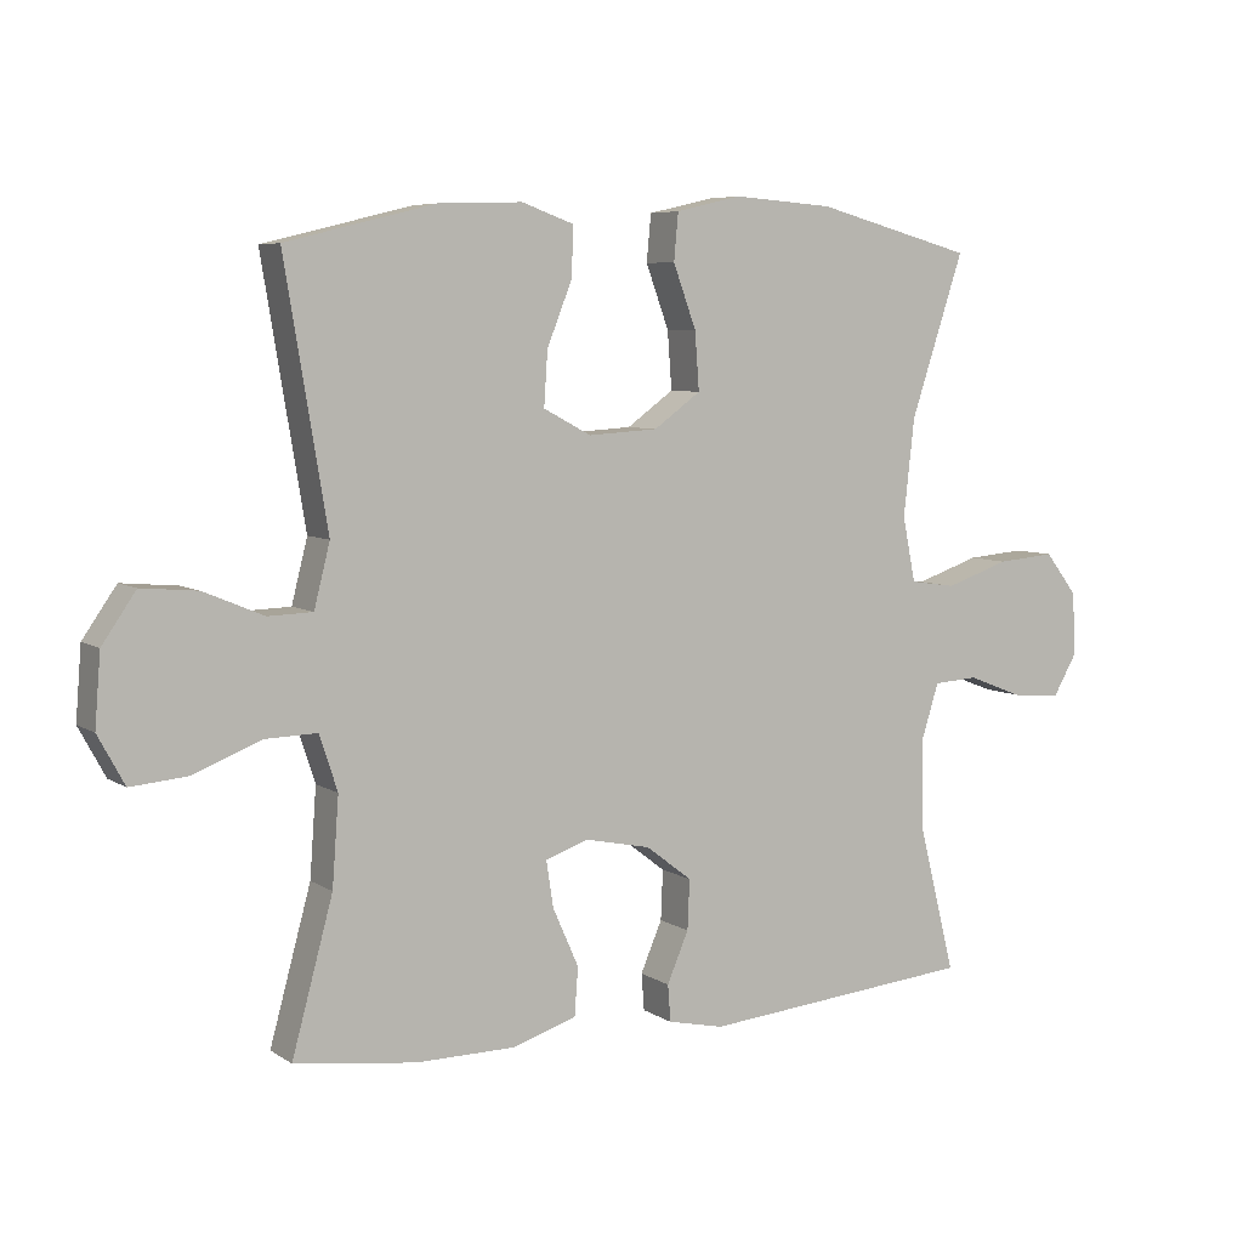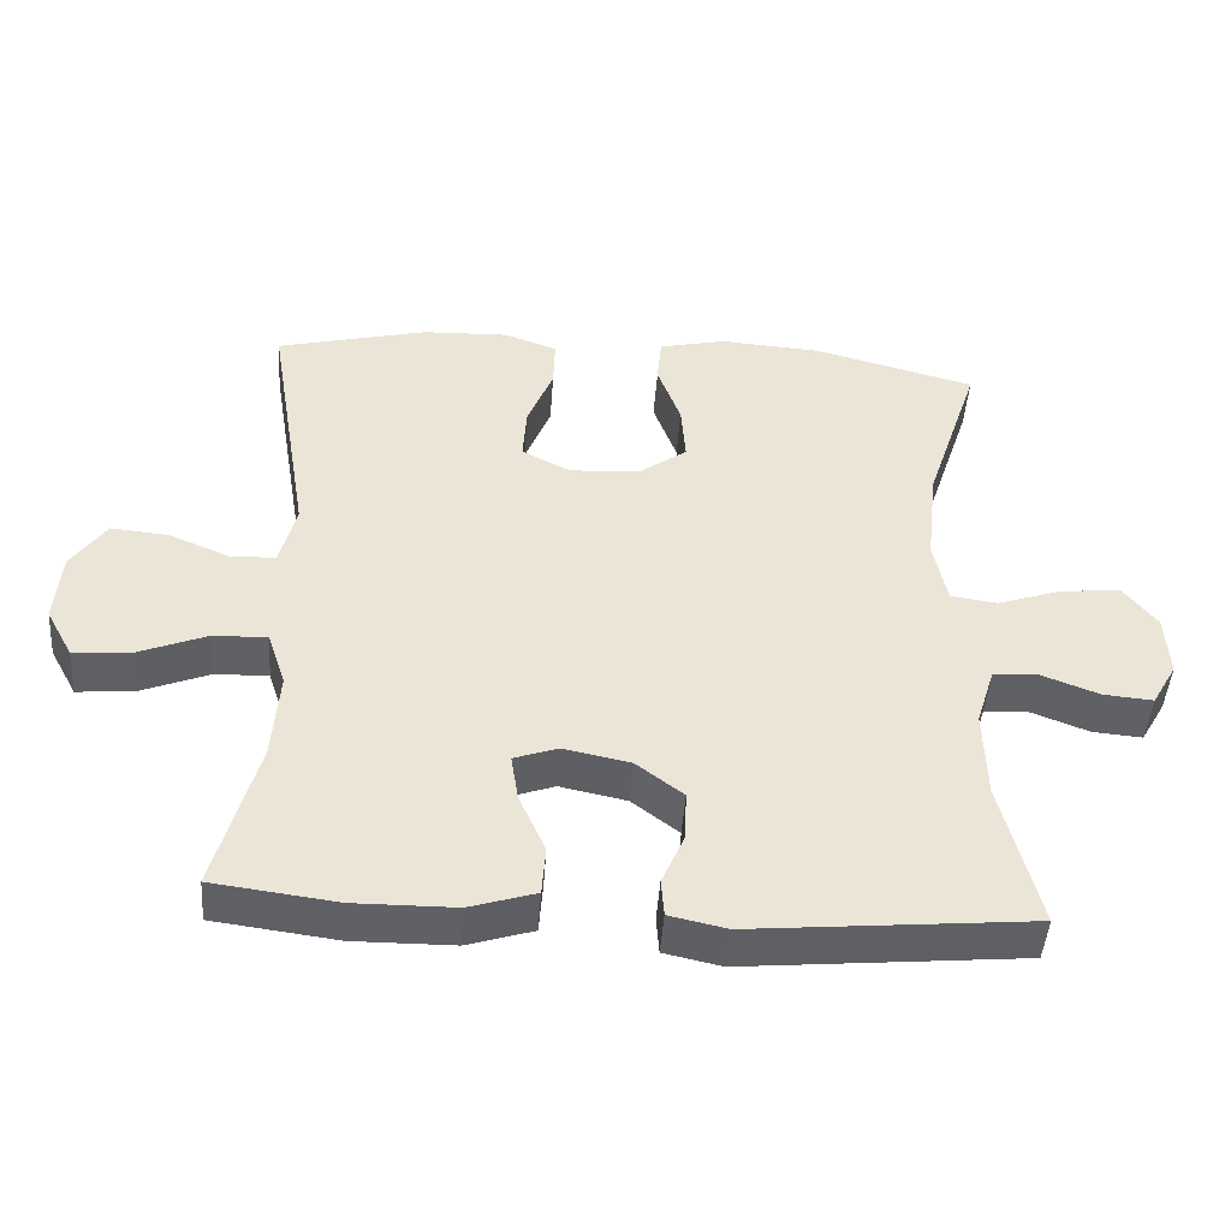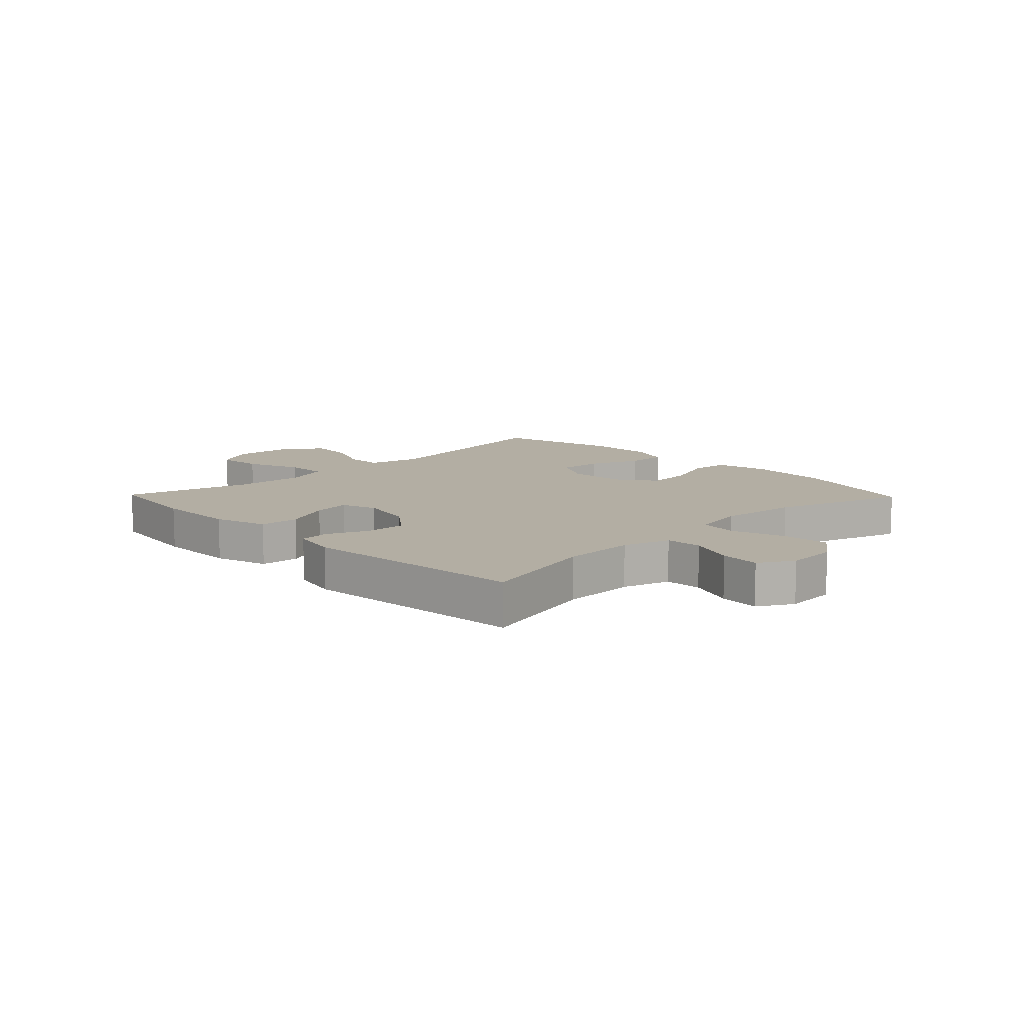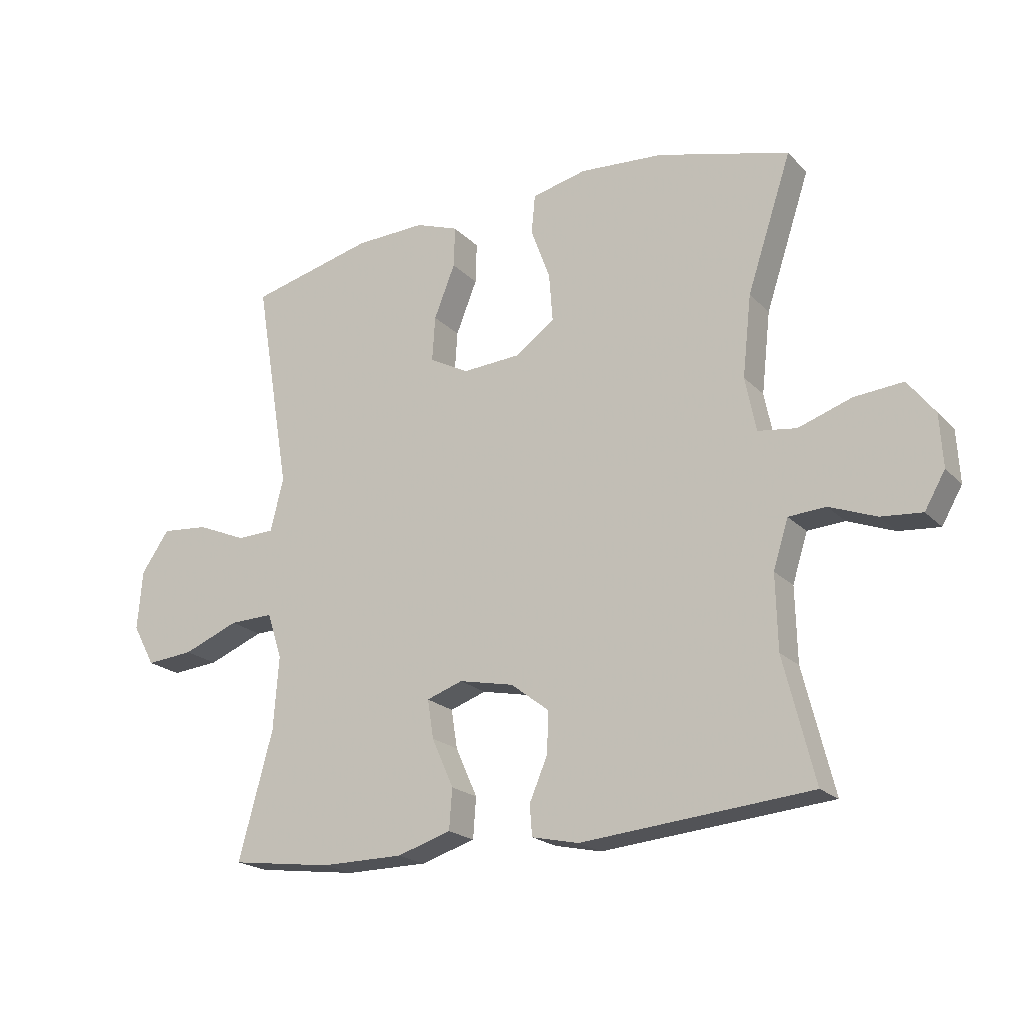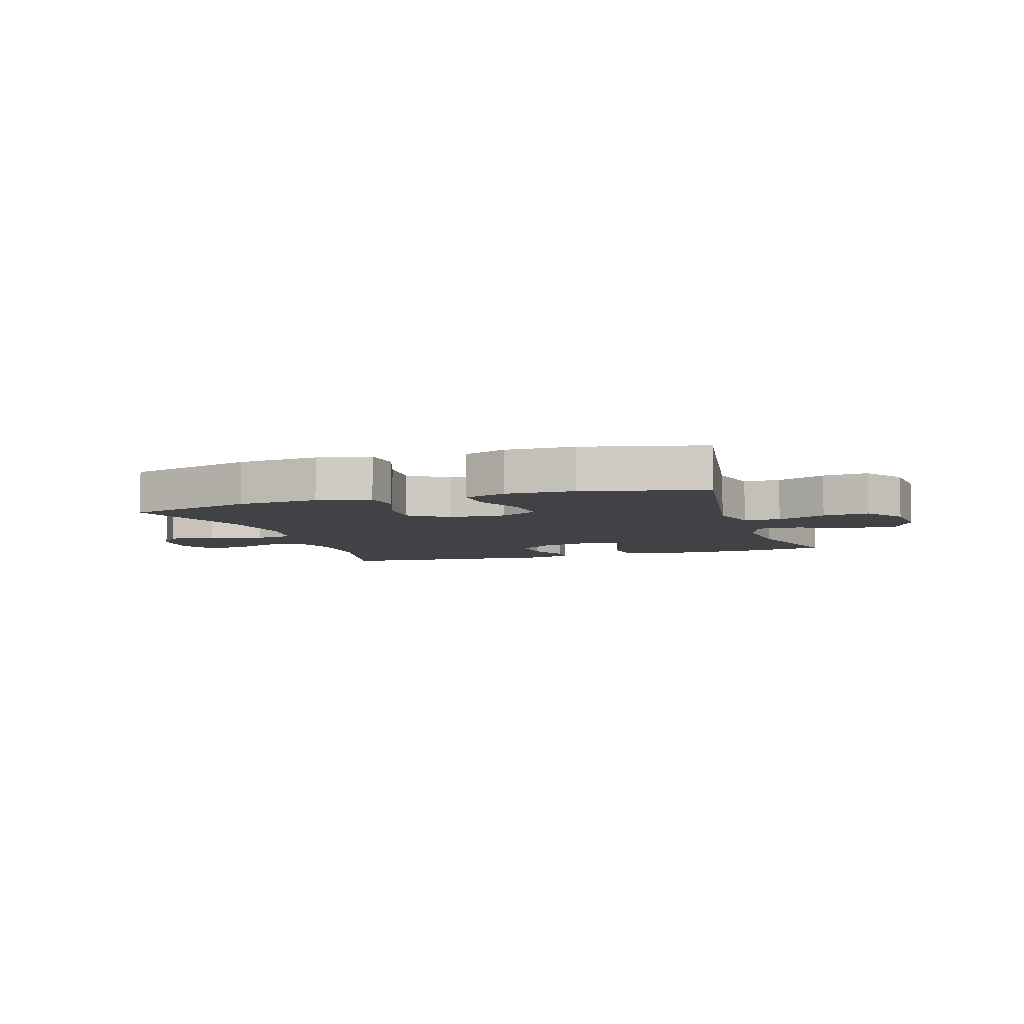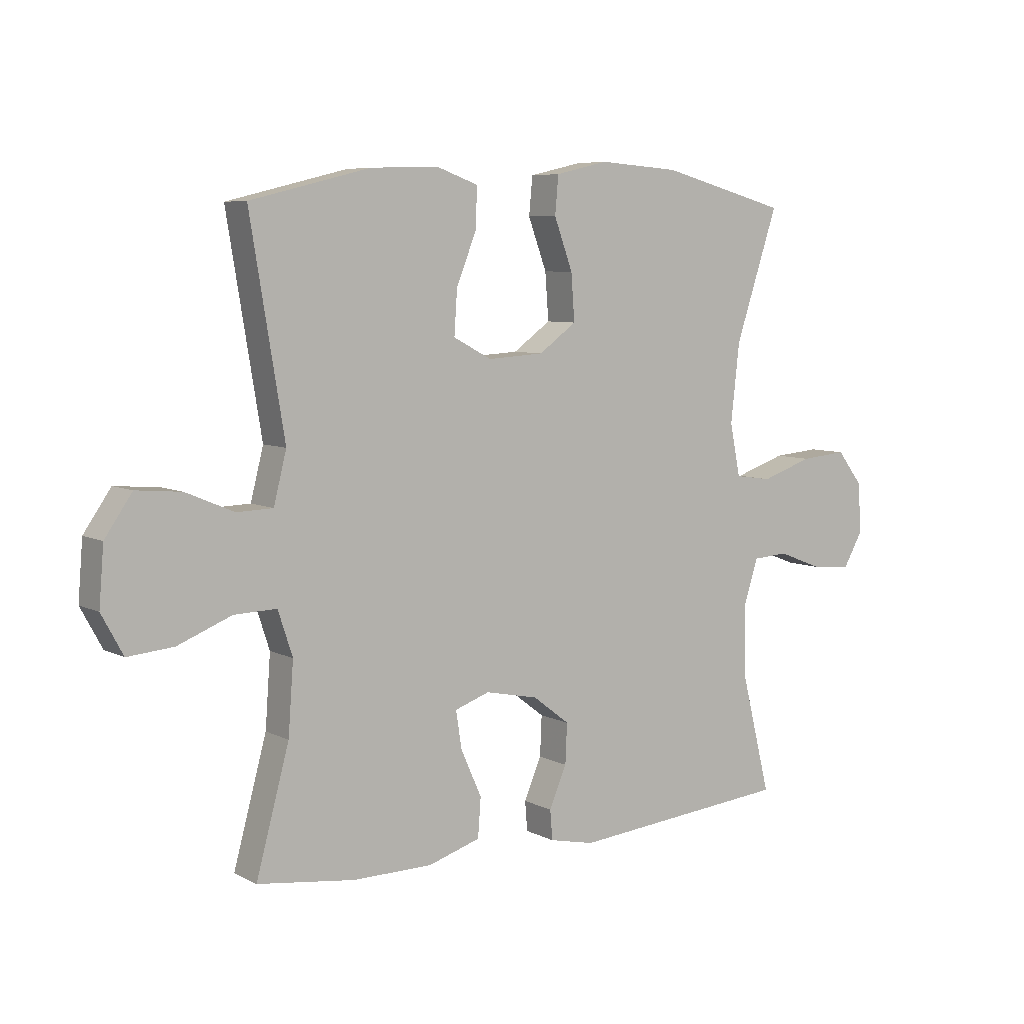
<metadata>
{"format":"obj","ext":"obj","renderer":"f3d","projection":"perspective","resolution":1024,"background":"white","views":[{"elev":6.4,"azim":150.4,"up":"+Z"},{"elev":-45.9,"azim":175.9,"up":"+Z"},{"elev":11.0,"azim":-134.1,"up":"+Y"},{"elev":-20.4,"azim":-149.6,"up":"+Z"},{"elev":-6.5,"azim":18.1,"up":"+Y"},{"elev":6.8,"azim":144.9,"up":"+Z"}]}
</metadata>
<code>
v 0.5 0.07 -0.5
v 0.331 0.07 -0.522
v 0.194 0.07 -0.521
v 0.104 0.07 -0.493
v 0.099 0.07 -0.426
v 0.135 0.07 -0.345
v 0.145 0.07 -0.281
v 0.085 0.07 -0.26
v -0.006 0.07 -0.279
v -0.07 0.07 -0.328
v -0.067 0.07 -0.397
v -0.037 0.07 -0.467
v -0.041 0.07 -0.518
v -0.119 0.07 -0.535
v -0.5 0.07 -0.5
v -0.449 0.07 -0.296
v -0.446 0.07 -0.173
v -0.471 0.07 -0.093
v -0.533 0.07 -0.089
v -0.611 0.07 -0.119
v -0.679 0.07 -0.125
v -0.713 0.07 -0.066
v -0.708 0.07 0.021
v -0.663 0.07 0.079
v -0.582 0.07 0.072
v -0.493 0.07 0.042
v -0.429 0.07 0.051
v -0.411 0.07 0.141
v -0.426 0.07 0.276
v -0.5 0.07 0.5
v -0.28 0.07 0.559
v -0.141 0.07 0.569
v -0.05 0.07 0.548
v -0.044 0.07 0.483
v -0.076 0.07 0.396
v -0.082 0.07 0.316
v -0.017 0.07 0.269
v 0.08 0.07 0.263
v 0.146 0.07 0.298
v 0.141 0.07 0.373
v 0.106 0.07 0.461
v 0.104 0.07 0.529
v 0.176 0.07 0.555
v 0.293 0.07 0.551
v 0.5 0.07 0.5
v 0.441 0.07 0.144
v 0.463 0.07 0.057
v 0.525 0.07 0.055
v 0.608 0.07 0.09
v 0.686 0.07 0.097
v 0.733 0.07 0.029
v 0.741 0.07 -0.07
v 0.704 0.07 -0.138
v 0.625 0.07 -0.131
v 0.532 0.07 -0.094
v 0.459 0.07 -0.092
v 0.434 0.07 -0.168
v 0.443 0.07 -0.29
v 0.5 0 -0.5
v 0.331 0 -0.522
v 0.194 0 -0.521
v 0.104 0 -0.493
v 0.099 0 -0.426
v 0.135 0 -0.345
v 0.145 0 -0.281
v 0.085 0 -0.26
v -0.006 0 -0.279
v -0.07 0 -0.328
v -0.067 0 -0.397
v -0.037 0 -0.467
v -0.041 0 -0.518
v -0.119 0 -0.535
v -0.5 0 -0.5
v -0.449 0 -0.296
v -0.446 0 -0.173
v -0.471 0 -0.093
v -0.533 0 -0.089
v -0.611 0 -0.119
v -0.679 0 -0.125
v -0.713 0 -0.066
v -0.708 0 0.021
v -0.663 0 0.079
v -0.582 0 0.072
v -0.493 0 0.042
v -0.429 0 0.051
v -0.411 0 0.141
v -0.426 0 0.276
v -0.5 0 0.5
v -0.28 0 0.559
v -0.141 0 0.569
v -0.05 0 0.548
v -0.044 0 0.483
v -0.076 0 0.396
v -0.082 0 0.316
v -0.017 0 0.269
v 0.08 0 0.263
v 0.146 0 0.298
v 0.141 0 0.373
v 0.106 0 0.461
v 0.104 0 0.529
v 0.176 0 0.555
v 0.293 0 0.551
v 0.5 0 0.5
v 0.441 0 0.144
v 0.463 0 0.057
v 0.525 0 0.055
v 0.608 0 0.09
v 0.686 0 0.097
v 0.733 0 0.029
v 0.741 0 -0.07
v 0.704 0 -0.138
v 0.625 0 -0.131
v 0.532 0 -0.094
v 0.459 0 -0.092
v 0.434 0 -0.168
v 0.443 0 -0.29
f 52 53 54 55
f 52 55 56
f 51 52 56
f 48 49 50 51
f 47 48 51 56
f 46 47 56 57
f 44 45 46
f 43 44 46 57
f 40 41 42 43
f 39 40 43 57
f 32 33 34 35
f 32 35 36
f 29 30 31 32
f 28 29 32 36
f 27 28 36 37
f 23 24 25 26
f 21 22 23 26
f 19 20 21 26
f 18 19 26 27
f 17 18 27 37
f 13 14 15 16
f 11 12 13 16
f 10 11 16 17
f 9 10 17 37
f 3 4 5 6
f 3 6 7
f 58 1 2 3
f 58 3 7
f 38 39 57 58
f 38 58 7 8
f 8 9 37 38
f 113 112 111 110
f 114 113 110
f 114 110 109
f 109 108 107 106
f 114 109 106 105
f 115 114 105 104
f 104 103 102
f 115 104 102 101
f 101 100 99 98
f 115 101 98 97
f 93 92 91 90
f 94 93 90
f 90 89 88 87
f 94 90 87 86
f 95 94 86 85
f 84 83 82 81
f 84 81 80 79
f 84 79 78 77
f 85 84 77 76
f 95 85 76 75
f 74 73 72 71
f 74 71 70 69
f 75 74 69 68
f 95 75 68 67
f 64 63 62 61
f 65 64 61
f 61 60 59 116
f 65 61 116
f 116 115 97 96
f 66 65 116 96
f 96 95 67 66
f 1 59 60 2
f 2 60 61 3
f 3 61 62 4
f 4 62 63 5
f 5 63 64 6
f 6 64 65 7
f 7 65 66 8
f 8 66 67 9
f 9 67 68 10
f 10 68 69 11
f 11 69 70 12
f 12 70 71 13
f 13 71 72 14
f 14 72 73 15
f 15 73 74 16
f 16 74 75 17
f 17 75 76 18
f 18 76 77 19
f 19 77 78 20
f 20 78 79 21
f 21 79 80 22
f 22 80 81 23
f 23 81 82 24
f 24 82 83 25
f 25 83 84 26
f 26 84 85 27
f 27 85 86 28
f 28 86 87 29
f 29 87 88 30
f 30 88 89 31
f 31 89 90 32
f 32 90 91 33
f 33 91 92 34
f 34 92 93 35
f 35 93 94 36
f 36 94 95 37
f 37 95 96 38
f 38 96 97 39
f 39 97 98 40
f 40 98 99 41
f 41 99 100 42
f 42 100 101 43
f 43 101 102 44
f 44 102 103 45
f 45 103 104 46
f 46 104 105 47
f 47 105 106 48
f 48 106 107 49
f 49 107 108 50
f 50 108 109 51
f 51 109 110 52
f 52 110 111 53
f 53 111 112 54
f 54 112 113 55
f 55 113 114 56
f 56 114 115 57
f 57 115 116 58
f 58 116 59 1

</code>
